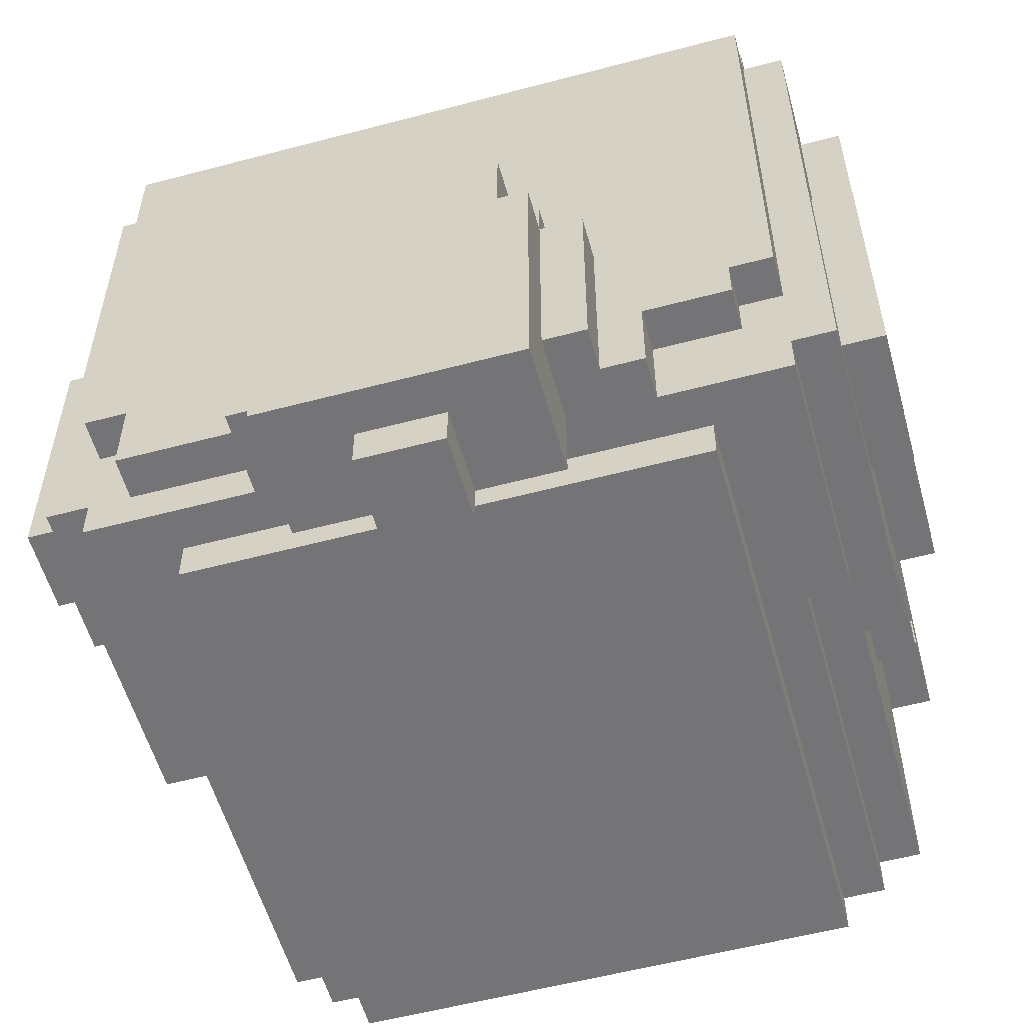
<metadata>
{"format":"obj","ext":"obj","renderer":"f3d","projection":"perspective","resolution":1024,"background":"white","views":[{"elev":-56.3,"azim":-164.5,"up":"+Z"}]}
</metadata>
<code>
g avatar_treasure_raider_head_mesh
v -0.2495 -0.1781 1.562
v 0.2495 -0.1781 1.562
v 0.2495 0.2897 1.562
v -0.2495 0.2897 1.562
v -0.2495 -0.1781 2.03
v -0.2495 0.2897 2.03
v 0.2495 0.2897 2.03
v 0.2495 -0.1781 2.03
v -0.2495 -0.1781 1.562
v -0.2495 -0.1781 2.03
v 0.2495 -0.1781 2.03
v 0.2495 -0.1781 1.562
v 0.2495 -0.1781 1.562
v 0.2495 -0.1781 2.03
v 0.2495 0.2897 2.03
v 0.2495 0.2897 1.562
v 0.2495 0.2897 1.562
v 0.2495 0.2897 2.03
v -0.2495 0.2897 2.03
v -0.2495 0.2897 1.562
v -0.2495 0.2897 1.562
v -0.2495 0.2897 2.03
v -0.2495 -0.1781 2.03
v -0.2495 -0.1781 1.562
v -0.06238 -0.2093 1.843
v -0.06238 -0.1781 1.843
v -0.03119 -0.1781 1.843
v -0.03119 -0.2093 1.843
v -0.06238 -0.2093 1.811
v -0.03119 -0.2093 1.811
v -0.03119 -0.1781 1.811
v -0.06238 -0.1781 1.811
v -0.06238 -0.2093 1.843
v -0.03119 -0.2093 1.843
v -0.03119 -0.2093 1.811
v -0.06238 -0.2093 1.811
v -0.03119 -0.2093 1.843
v -0.03119 -0.1781 1.843
v -0.03119 -0.1781 1.811
v -0.03119 -0.2093 1.811
v -0.06238 -0.1781 1.843
v -0.06238 -0.2093 1.843
v -0.06238 -0.2093 1.811
v -0.06238 -0.1781 1.811
v -0.03119 -0.2093 1.843
v 1.526e-07 -0.2093 1.843
v 1.526e-07 -0.1781 1.843
v -0.03119 -0.1781 1.843
v -0.03119 -0.1781 1.843
v -0.03119 -0.1781 1.874
v -0.03119 -0.2093 1.874
v -0.03119 -0.2093 1.843
v -0.06238 -0.1781 1.874
v -0.06238 -0.1781 1.936
v -0.06238 -0.2093 1.936
v -0.06238 -0.2093 1.874
v 1.526e-07 -0.2093 1.905
v 0.03119 -0.2093 1.905
v 0.03119 -0.1781 1.905
v 1.526e-07 -0.1781 1.905
v 0.03119 -0.2093 1.905
v 0.03119 -0.2093 1.936
v 0.03119 -0.1781 1.936
v 0.03119 -0.1781 1.905
v -0.06238 -0.1781 1.874
v -0.06238 -0.2093 1.874
v -0.03119 -0.2093 1.874
v -0.03119 -0.1781 1.874
v 1.526e-07 -0.2093 1.843
v 1.526e-07 -0.2093 1.905
v 1.526e-07 -0.1781 1.905
v 1.526e-07 -0.1781 1.843
v -0.03119 -0.2093 1.874
v 1.526e-07 -0.2093 1.843
v -0.03119 -0.2093 1.843
v 1.526e-07 -0.2093 1.905
v -0.06238 -0.2093 1.936
v -0.06238 -0.2093 1.874
v 0.03119 -0.2093 1.936
v 0.03119 -0.2093 1.905
v -0.2183 -0.2093 1.811
v -0.1871 -0.2093 1.811
v -0.1871 -0.1781 1.811
v -0.2183 -0.1781 1.811
v -0.1871 -0.2093 1.843
v -0.1559 -0.2093 1.843
v -0.1559 -0.1781 1.843
v -0.1871 -0.1781 1.843
v -0.1559 -0.2093 1.905
v -0.09356 -0.2093 1.905
v -0.09356 -0.1781 1.905
v -0.1559 -0.1781 1.905
v -0.09356 -0.2093 1.905
v -0.09356 -0.2093 1.999
v -0.09356 -0.1781 1.999
v -0.09356 -0.1781 1.905
v -0.1871 -0.2093 1.811
v -0.1871 -0.2093 1.843
v -0.1871 -0.1781 1.843
v -0.1871 -0.1781 1.811
v -0.1559 -0.2093 1.843
v -0.1559 -0.2093 1.905
v -0.1559 -0.1781 1.905
v -0.1559 -0.1781 1.843
v -0.2183 -0.1781 1.999
v -0.09356 -0.1781 1.999
v -0.09356 -0.2093 1.999
v -0.2183 -0.2093 1.999
v 0.2495 -0.2093 1.999
v 0.2495 -0.1781 1.999
v -0.1871 -0.2093 1.843
v -0.1871 -0.2093 1.811
v -0.2183 -0.2093 1.811
v -0.2183 -0.2093 1.999
v -0.1559 -0.2093 1.905
v -0.1559 -0.2093 1.843
v -0.09356 -0.2093 1.999
v -0.09356 -0.2093 1.905
v 0.1248 -0.2093 1.936
v -0.09356 -0.2093 1.936
v 0.2495 -0.2093 1.999
v 0.1559 -0.2093 1.905
v 0.1248 -0.2093 1.905
v 0.2495 -0.2093 1.874
v 0.1559 -0.2093 1.874
v -0.2807 -0.2093 1.78
v -0.2183 -0.2093 1.78
v -0.2183 -0.1469 1.78
v -0.2807 -0.1469 1.78
v -0.2807 -0.2093 1.999
v -0.2807 -0.1469 1.999
v -0.2183 -0.1469 1.999
v -0.2183 -0.2093 1.999
v -0.2807 -0.2093 1.78
v -0.2807 -0.2093 1.999
v -0.2183 -0.2093 1.999
v -0.2183 -0.2093 1.78
v -0.2183 -0.2093 1.78
v -0.2183 -0.2093 1.999
v -0.2183 -0.1469 1.999
v -0.2183 -0.1469 1.78
v -0.2183 -0.1469 1.78
v -0.2183 -0.1469 1.999
v -0.2807 -0.1469 1.999
v -0.2807 -0.1469 1.78
v -0.2807 -0.1469 1.78
v -0.2807 -0.1469 1.999
v -0.2807 -0.2093 1.999
v -0.2807 -0.2093 1.78
v -0.09356 -0.2093 1.936
v 0.1248 -0.2093 1.936
v 0.1248 -0.1781 1.936
v -0.09356 -0.1781 1.936
v 0.1248 -0.2093 1.905
v 0.1559 -0.2093 1.905
v 0.1559 -0.1781 1.905
v 0.1248 -0.1781 1.905
v 0.1559 -0.2093 1.874
v 0.2495 -0.2093 1.874
v 0.2495 -0.1781 1.874
v 0.1559 -0.1781 1.874
v 0.1248 -0.1781 1.936
v 0.1248 -0.2093 1.936
v 0.1248 -0.2093 1.905
v 0.1248 -0.1781 1.905
v 0.1559 -0.1781 1.905
v 0.1559 -0.2093 1.905
v 0.1559 -0.2093 1.874
v 0.1559 -0.1781 1.874
v -0.2807 0.009017 1.656
v 0.2807 0.009017 1.656
v 0.2807 0.04021 1.656
v -0.2807 0.04021 1.656
v -0.2807 -0.08455 1.687
v 0.2807 -0.08455 1.687
v 0.2807 0.009017 1.687
v -0.2807 0.009017 1.687
v -0.2807 -0.1469 1.811
v 0.2807 -0.1469 1.811
v 0.2807 -0.08455 1.811
v -0.2807 -0.08455 1.811
v -0.2807 0.04021 1.562
v -0.2807 0.04021 1.656
v 0.2807 0.04021 1.656
v 0.2807 0.04021 1.562
v -0.2807 0.009017 1.656
v -0.2807 0.009017 1.687
v 0.2807 0.009017 1.687
v 0.2807 0.009017 1.656
v -0.2807 -0.08455 1.687
v -0.2807 -0.08455 1.811
v 0.2807 -0.08455 1.811
v 0.2807 -0.08455 1.687
v -0.2807 0.2897 1.999
v 0.2807 0.2897 1.999
v 0.2807 -0.1469 1.999
v -0.2807 -0.1469 1.999
v 0.2495 -0.2093 1.999
v 0.2495 -0.1469 1.999
v 0.2807 -0.2093 1.999
v -0.2807 0.04021 1.656
v -0.2807 0.04021 1.562
v -0.2807 0.2897 1.562
v -0.2807 0.2897 1.999
v -0.2807 0.009017 1.687
v -0.2807 0.009017 1.656
v -0.2807 -0.08455 1.811
v -0.2807 -0.08455 1.687
v -0.2807 -0.1469 1.999
v -0.2807 -0.1469 1.811
v 0.2807 -0.1469 1.999
v 0.2807 -0.08455 1.811
v 0.2807 -0.1469 1.811
v 0.2807 0.2897 1.999
v 0.2807 0.009017 1.687
v 0.2807 -0.08455 1.687
v 0.2807 0.04021 1.656
v 0.2807 0.009017 1.656
v 0.2807 0.2897 1.562
v 0.2807 0.04021 1.562
v 0.2807 -0.2093 1.78
v 0.2807 -0.2093 1.999
v 0.2807 -0.1469 1.78
v -0.2495 0.2897 1.999
v -0.2807 0.2897 1.999
v -0.2807 0.2897 1.562
v -0.2495 0.2897 1.562
v 0.2807 0.2897 1.999
v 0.2495 0.2897 1.999
v 0.2495 0.2897 1.562
v 0.2807 0.2897 1.562
v -0.2807 0.2897 1.562
v -0.2807 0.04021 1.562
v -0.2495 0.04021 1.562
v -0.2495 0.2897 1.562
v 0.2807 0.04021 1.562
v 0.2807 0.2897 1.562
v 0.2495 0.2897 1.562
v 0.2495 0.04021 1.562
v -0.2183 -0.1469 2.061
v -0.2183 0.2585 2.061
v 0.2183 0.2585 2.061
v 0.2183 -0.1469 2.061
v -0.2183 -0.1469 2.061
v 0.2183 -0.1469 2.061
v 0.2183 -0.1469 2.03
v -0.2183 -0.1469 2.03
v 0.2183 -0.1469 2.061
v 0.2183 0.2585 2.061
v 0.2183 0.2585 2.03
v 0.2183 -0.1469 2.03
v 0.2183 0.2585 2.061
v -0.2183 0.2585 2.061
v -0.2183 0.2585 2.03
v 0.2183 0.2585 2.03
v -0.2183 0.2585 2.061
v -0.2183 -0.1469 2.061
v -0.2183 -0.1469 2.03
v -0.2183 0.2585 2.03
v -0.3119 0.1026 1.967
v -0.3119 0.2273 1.967
v 0.3119 0.2273 1.967
v 0.3119 0.1026 1.967
v 0.3119 0.2273 1.967
v -0.3119 0.2273 1.967
v -0.3119 0.2273 1.811
v 0.3119 0.2273 1.811
v -0.3119 -0.08455 1.999
v 0.3119 -0.08455 1.999
v 0.3119 -0.08455 1.811
v -0.3119 -0.08455 1.811
v 0.3119 0.1026 1.999
v -0.3119 0.1026 1.999
v -0.3119 0.1026 1.967
v 0.3119 0.1026 1.967
v -0.3119 -0.08455 1.811
v 0.3119 -0.08455 1.811
v 0.3119 0.2273 1.811
v -0.3119 0.2273 1.811
v 0.3119 0.1026 1.999
v 0.3119 0.1026 1.967
v 0.3119 -0.08455 1.999
v 0.3119 -0.08455 1.811
v 0.3119 0.2273 1.811
v 0.3119 0.2273 1.967
v -0.3119 0.1026 1.999
v -0.3119 -0.08455 1.999
v -0.3119 0.1026 1.967
v -0.3119 -0.08455 1.811
v -0.3119 0.2273 1.811
v -0.3119 0.2273 1.967
v 0.3119 -0.08455 1.999
v 0.2807 -0.08455 1.999
v 0.2807 0.1026 1.999
v 0.3119 0.1026 1.999
v -0.2807 0.1026 1.999
v -0.2807 -0.08455 1.999
v -0.3119 -0.08455 1.999
v -0.3119 0.1026 1.999
v -0.3119 -0.02217 1.749
v 0.3119 -0.02217 1.749
v 0.3119 0.07139 1.749
v -0.3119 0.07139 1.749
v -0.3119 -0.02217 1.749
v -0.3119 -0.02217 1.811
v 0.3119 -0.02217 1.811
v 0.3119 -0.02217 1.749
v -0.3119 0.07139 1.718
v 0.3119 0.07139 1.718
v 0.3119 0.1338 1.718
v -0.3119 0.1338 1.718
v -0.3119 0.1338 1.624
v 0.3119 0.1338 1.624
v 0.3119 0.1961 1.624
v -0.3119 0.1961 1.624
v -0.3119 0.1961 1.593
v 0.3119 0.1961 1.593
v 0.3119 0.2585 1.593
v -0.3119 0.2585 1.593
v 0.3119 0.2585 1.593
v 0.3119 0.2585 1.811
v -0.3119 0.2585 1.811
v -0.3119 0.2585 1.593
v -0.3119 0.1961 1.593
v -0.3119 0.1961 1.624
v 0.3119 0.1961 1.624
v 0.3119 0.1961 1.593
v -0.3119 0.1338 1.624
v -0.3119 0.1338 1.718
v 0.3119 0.1338 1.718
v 0.3119 0.1338 1.624
v -0.3119 0.07139 1.718
v -0.3119 0.07139 1.749
v 0.3119 0.07139 1.749
v 0.3119 0.07139 1.718
v 0.3119 0.2585 1.811
v 0.3119 -0.02217 1.811
v -0.3119 -0.02217 1.811
v -0.3119 0.2585 1.811
v -0.3119 0.1961 1.624
v -0.3119 0.1961 1.593
v -0.3119 0.2585 1.593
v -0.3119 0.2585 1.811
v -0.3119 0.1338 1.718
v -0.3119 0.1338 1.624
v -0.3119 0.07139 1.749
v -0.3119 0.07139 1.718
v -0.3119 -0.02217 1.811
v -0.3119 -0.02217 1.749
v 0.3119 -0.02217 1.811
v 0.3119 0.07139 1.749
v 0.3119 -0.02217 1.749
v 0.3119 0.2585 1.811
v 0.3119 0.1338 1.718
v 0.3119 0.07139 1.718
v 0.3119 0.1961 1.624
v 0.3119 0.1338 1.624
v 0.3119 0.2585 1.593
v 0.3119 0.1961 1.593
v -0.1871 -0.1781 1.5
v 0.1871 -0.1781 1.5
v 0.1871 0.2585 1.5
v -0.1871 0.2585 1.5
v -0.1871 -0.1781 1.5
v -0.1871 -0.1781 1.562
v 0.1871 -0.1781 1.562
v 0.1871 -0.1781 1.5
v -0.2183 -0.1781 1.531
v -0.2183 -0.1781 1.562
v -0.1871 -0.1781 1.531
v 0.1871 -0.1781 1.5
v 0.1871 -0.1781 1.562
v 0.1871 0.2585 1.562
v 0.1871 0.2585 1.5
v 0.1871 0.2585 1.5
v 0.1871 0.2585 1.562
v -0.1871 0.2585 1.562
v -0.1871 0.2585 1.5
v -0.1871 0.2585 1.5
v -0.1871 0.2585 1.562
v -0.1871 -0.1781 1.562
v -0.1871 -0.1781 1.5
v -0.2183 -0.1781 1.531
v -0.1871 -0.1781 1.531
v -0.1871 0.1026 1.531
v -0.2183 0.1026 1.531
v -0.2183 0.1026 1.531
v -0.2183 0.1026 1.562
v -0.2183 -0.1781 1.562
v -0.2183 -0.1781 1.531
v 0.2183 -0.1781 1.531
v 0.2183 0.1026 1.531
v 0.1871 0.1026 1.531
v 0.1871 -0.1781 1.531
v 0.2183 -0.1781 1.531
v 0.1871 -0.1781 1.531
v 0.1871 -0.1781 1.562
v 0.2183 -0.1781 1.562
v 0.2183 0.1026 1.531
v 0.2183 -0.1781 1.531
v 0.2183 -0.1781 1.562
v 0.2183 0.1026 1.562
v 0.2495 -0.2093 1.78
v 0.2807 -0.2093 1.78
v 0.2807 -0.1469 1.78
v 0.2495 -0.1469 1.78
v 0.2495 -0.2093 1.78
v 0.2495 -0.2093 1.999
v 0.2807 -0.2093 1.999
v 0.2807 -0.2093 1.78
v 0.2807 -0.1469 1.78
v 0.2807 -0.1469 1.999
v 0.2495 -0.1469 1.999
v 0.2495 -0.1469 1.78
v 0.2495 -0.1469 1.78
v 0.2495 -0.1469 1.999
v 0.2495 -0.2093 1.999
v 0.2495 -0.2093 1.78
v -0.2495 0.1026 1.531
v 0.2495 0.1026 1.531
v 0.2495 0.2897 1.531
v -0.2495 0.2897 1.531
v -0.2495 0.1026 1.531
v -0.2495 0.1026 1.562
v 0.2495 0.1026 1.562
v 0.2495 0.1026 1.531
v 0.2495 0.1026 1.531
v 0.2495 0.1026 1.562
v 0.2495 0.2897 1.562
v 0.2495 0.2897 1.531
v 0.2495 0.2897 1.531
v 0.2495 0.2897 1.562
v -0.2495 0.2897 1.562
v -0.2495 0.2897 1.531
v -0.2495 0.2897 1.531
v -0.2495 0.2897 1.562
v -0.2495 0.1026 1.562
v -0.2495 0.1026 1.531
v 0.1248 0.2897 1.562
v 0.2183 0.2897 1.562
v 0.2183 0.3209 1.562
v 0.1248 0.3209 1.562
v 0.2183 0.2897 1.562
v 0.2183 0.2897 1.624
v 0.2183 0.3209 1.624
v 0.2183 0.3209 1.562
v -0.1559 0.2897 1.531
v 0.1248 0.2897 1.531
v 0.1248 0.3209 1.531
v -0.1559 0.3209 1.531
v -0.2183 0.2897 1.593
v -0.1559 0.2897 1.593
v -0.1559 0.3209 1.593
v -0.2183 0.3209 1.593
v -0.2183 0.3209 1.593
v -0.2183 0.3209 1.624
v -0.2183 0.2897 1.624
v -0.2183 0.2897 1.593
v 0.1248 0.2897 1.562
v 0.1248 0.3209 1.562
v 0.1248 0.3209 1.531
v 0.1248 0.2897 1.531
v -0.1559 0.3209 1.531
v -0.1559 0.3209 1.593
v -0.1559 0.2897 1.593
v -0.1559 0.2897 1.531
v 0.2183 0.3209 1.624
v 0.1248 0.3209 1.562
v 0.2183 0.3209 1.562
v -0.1559 0.3209 1.593
v -0.1559 0.3209 1.531
v 0.1248 0.3209 1.531
v -0.2183 0.3209 1.624
v -0.2183 0.3209 1.593
v -0.2495 0.2897 1.999
v -0.2495 0.3209 1.999
v 0.2495 0.3209 1.999
v 0.2495 0.2897 1.999
v -0.2495 0.2897 1.624
v 0.2495 0.2897 1.624
v 0.2495 0.3209 1.624
v -0.2495 0.3209 1.624
v 0.2495 0.2897 1.999
v 0.2495 0.3209 1.999
v 0.2495 0.3209 1.624
v 0.2495 0.2897 1.624
v 0.2495 0.3209 1.999
v -0.2495 0.3209 1.999
v -0.2495 0.3209 1.624
v 0.2495 0.3209 1.624
v -0.2495 0.3209 1.999
v -0.2495 0.2897 1.999
v -0.2495 0.2897 1.624
v -0.2495 0.3209 1.624
v -0.06238 0.3209 1.811
v -0.06238 0.3521 1.811
v 0.06238 0.3521 1.811
v 0.06238 0.3209 1.811
v 0.06238 0.3209 1.811
v 0.06238 0.3521 1.811
v 0.06238 0.3521 1.718
v 0.06238 0.3209 1.718
v 0.06238 0.3521 1.811
v -0.06238 0.3521 1.811
v -0.06238 0.3521 1.718
v 0.06238 0.3521 1.718
v -0.06238 0.3521 1.811
v -0.06238 0.3209 1.811
v -0.06238 0.3209 1.718
v -0.06238 0.3521 1.718
v -0.09356 0.3209 1.718
v -0.09356 0.3521 1.718
v 0.09356 0.3521 1.718
v 0.09356 0.3209 1.718
v 0.09356 0.3209 1.718
v 0.09356 0.3521 1.718
v 0.09356 0.3521 1.687
v 0.09356 0.3209 1.687
v 0.09356 0.3521 1.718
v -0.09356 0.3521 1.718
v -0.09356 0.3521 1.687
v 0.09356 0.3521 1.687
v -0.09356 0.3521 1.718
v -0.09356 0.3209 1.718
v -0.09356 0.3209 1.687
v -0.09356 0.3521 1.687
v -0.1248 0.3209 1.687
v -0.1248 0.3521 1.687
v 0.1248 0.3521 1.687
v 0.1248 0.3209 1.687
v -0.1248 0.3209 1.531
v 0.1248 0.3209 1.531
v 0.1248 0.3521 1.531
v -0.1248 0.3521 1.531
v 0.1248 0.3209 1.687
v 0.1248 0.3521 1.687
v 0.1248 0.3521 1.531
v 0.1248 0.3209 1.531
v 0.1248 0.3521 1.687
v -0.1248 0.3521 1.687
v -0.1248 0.3521 1.531
v 0.1248 0.3521 1.531
v -0.1248 0.3521 1.687
v -0.1248 0.3209 1.687
v -0.1248 0.3209 1.531
v -0.1248 0.3521 1.531
v -0.09356 0.2897 1.468
v 0.09356 0.2897 1.468
v 0.09356 0.3833 1.468
v -0.09356 0.3833 1.468
v -0.09356 0.2897 1.687
v -0.09356 0.3833 1.687
v 0.09356 0.3833 1.687
v 0.09356 0.2897 1.687
v -0.09356 0.2897 1.468
v -0.09356 0.2897 1.687
v 0.09356 0.2897 1.687
v 0.09356 0.2897 1.468
v 0.09356 0.2897 1.468
v 0.09356 0.2897 1.687
v 0.09356 0.3833 1.687
v 0.09356 0.3833 1.468
v 0.09356 0.3833 1.468
v 0.09356 0.3833 1.687
v -0.09356 0.3833 1.687
v -0.09356 0.3833 1.468
v -0.09356 0.3833 1.468
v -0.09356 0.3833 1.687
v -0.09356 0.2897 1.687
v -0.09356 0.2897 1.468
v -0.03119 0.2897 1.437
v 0.03119 0.2897 1.437
v 0.03119 0.3521 1.437
v -0.03119 0.3521 1.437
v -0.03119 0.2897 1.437
v -0.03119 0.2897 1.468
v 0.03119 0.2897 1.468
v 0.03119 0.2897 1.437
v 0.03119 0.2897 1.437
v 0.03119 0.2897 1.468
v 0.03119 0.3521 1.468
v 0.03119 0.3521 1.437
v 0.03119 0.3521 1.437
v 0.03119 0.3521 1.468
v -0.03119 0.3521 1.468
v -0.03119 0.3521 1.437
v -0.03119 0.3521 1.437
v -0.03119 0.3521 1.468
v -0.03119 0.2897 1.468
v -0.03119 0.2897 1.437
g avatar_treasure_raider_head_mesh_0
f 3 2 1
f 4 3 1
f 7 6 5
f 8 7 5
f 11 10 9
f 12 11 9
f 15 14 13
f 16 15 13
f 19 18 17
f 20 19 17
f 23 22 21
f 24 23 21
f 27 26 25
f 28 27 25
f 31 30 29
f 32 31 29
f 35 34 33
f 36 35 33
f 39 38 37
f 40 39 37
f 43 42 41
f 44 43 41
f 47 46 45
f 48 47 45
f 51 50 49
f 52 51 49
f 55 54 53
f 56 55 53
f 59 58 57
f 60 59 57
f 63 62 61
f 64 63 61
f 67 66 65
f 68 67 65
f 71 70 69
f 72 71 69
f 75 74 73
f 73 74 76
f 77 73 76
f 78 73 77
f 77 76 79
f 76 80 79
f 83 82 81
f 84 83 81
f 87 86 85
f 88 87 85
f 91 90 89
f 92 91 89
f 95 94 93
f 96 95 93
f 99 98 97
f 100 99 97
f 103 102 101
f 104 103 101
f 107 106 105
f 108 107 105
f 107 109 106
f 109 110 106
f 113 112 111
f 113 111 114
f 111 115 114
f 111 116 115
f 115 117 114
f 115 118 117
f 120 119 117
f 117 119 121
f 119 122 121
f 123 122 119
f 122 124 121
f 125 124 122
f 128 127 126
f 129 128 126
f 132 131 130
f 133 132 130
f 136 135 134
f 137 136 134
f 140 139 138
f 141 140 138
f 144 143 142
f 145 144 142
f 148 147 146
f 149 148 146
f 152 151 150
f 153 152 150
f 156 155 154
f 157 156 154
f 160 159 158
f 161 160 158
f 164 163 162
f 165 164 162
f 168 167 166
f 169 168 166
f 172 171 170
f 173 172 170
f 176 175 174
f 177 176 174
f 180 179 178
f 181 180 178
f 184 183 182
f 185 184 182
f 188 187 186
f 189 188 186
f 192 191 190
f 193 192 190
f 196 195 194
f 197 196 194
f 196 199 198
f 200 196 198
f 203 202 201
f 203 201 204
f 201 205 204
f 201 206 205
f 204 205 207
f 205 208 207
f 204 207 209
f 207 210 209
f 213 212 211
f 212 214 211
f 215 214 212
f 216 215 212
f 217 214 215
f 218 217 215
f 217 219 214
f 220 219 217
f 211 222 221
f 223 211 221
f 226 225 224
f 227 226 224
f 230 229 228
f 231 230 228
f 234 233 232
f 235 234 232
f 238 237 236
f 239 238 236
f 242 241 240
f 243 242 240
f 246 245 244
f 247 246 244
f 250 249 248
f 251 250 248
f 254 253 252
f 255 254 252
f 258 257 256
f 259 258 256
f 262 261 260
f 263 262 260
f 266 265 264
f 267 266 264
f 270 269 268
f 271 270 268
f 274 273 272
f 275 274 272
f 278 277 276
f 279 278 276
f 282 281 280
f 282 283 281
f 283 284 281
f 284 285 281
f 288 287 286
f 288 289 287
f 290 289 288
f 291 290 288
f 294 293 292
f 295 294 292
f 298 297 296
f 299 298 296
f 302 301 300
f 303 302 300
f 306 305 304
f 307 306 304
f 310 309 308
f 311 310 308
f 314 313 312
f 315 314 312
f 318 317 316
f 319 318 316
f 322 321 320
f 323 322 320
f 326 325 324
f 327 326 324
f 330 329 328
f 331 330 328
f 334 333 332
f 335 334 332
f 338 337 336
f 339 338 336
f 342 341 340
f 342 340 343
f 340 344 343
f 340 345 344
f 344 346 343
f 344 347 346
f 346 348 343
f 346 349 348
f 352 351 350
f 350 351 353
f 351 354 353
f 355 354 351
f 354 356 353
f 357 356 354
f 356 358 353
f 359 358 356
f 362 361 360
f 363 362 360
f 366 365 364
f 367 366 364
f 365 369 368
f 370 365 368
f 373 372 371
f 374 373 371
f 377 376 375
f 378 377 375
f 381 380 379
f 382 381 379
f 385 384 383
f 386 385 383
f 389 388 387
f 390 389 387
f 393 392 391
f 394 393 391
f 397 396 395
f 398 397 395
f 401 400 399
f 402 401 399
f 405 404 403
f 406 405 403
f 409 408 407
f 410 409 407
f 413 412 411
f 414 413 411
f 417 416 415
f 418 417 415
f 421 420 419
f 422 421 419
f 425 424 423
f 426 425 423
f 429 428 427
f 430 429 427
f 433 432 431
f 434 433 431
f 437 436 435
f 438 437 435
f 441 440 439
f 442 441 439
f 445 444 443
f 446 445 443
f 449 448 447
f 450 449 447
f 453 452 451
f 454 453 451
f 457 456 455
f 458 457 455
f 461 460 459
f 462 461 459
f 465 464 463
f 466 465 463
f 469 468 467
f 468 470 467
f 468 471 470
f 472 471 468
f 467 470 473
f 470 474 473
f 477 476 475
f 478 477 475
f 481 480 479
f 482 481 479
f 485 484 483
f 486 485 483
f 489 488 487
f 490 489 487
f 493 492 491
f 494 493 491
f 497 496 495
f 498 497 495
f 501 500 499
f 502 501 499
f 505 504 503
f 506 505 503
f 509 508 507
f 510 509 507
f 513 512 511
f 514 513 511
f 517 516 515
f 518 517 515
f 521 520 519
f 522 521 519
f 525 524 523
f 526 525 523
f 529 528 527
f 530 529 527
f 533 532 531
f 534 533 531
f 537 536 535
f 538 537 535
f 541 540 539
f 542 541 539
f 545 544 543
f 546 545 543
f 549 548 547
f 550 549 547
f 553 552 551
f 554 553 551
f 557 556 555
f 558 557 555
f 561 560 559
f 562 561 559
f 565 564 563
f 566 565 563
f 569 568 567
f 570 569 567
f 573 572 571
f 574 573 571
f 577 576 575
f 578 577 575
f 581 580 579
f 582 581 579
f 585 584 583
f 586 585 583
f 589 588 587
f 590 589 587

</code>
